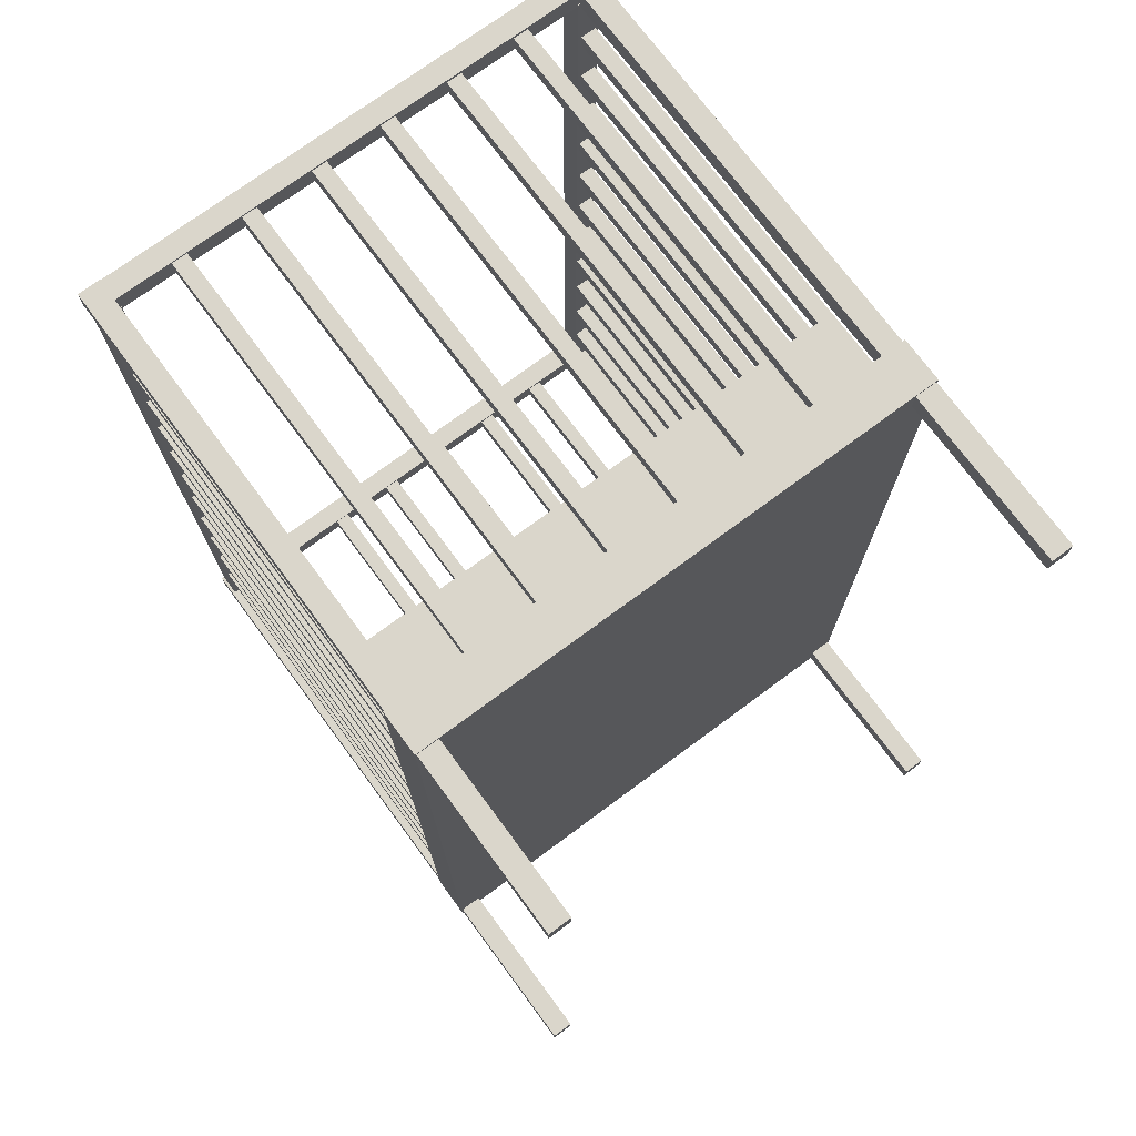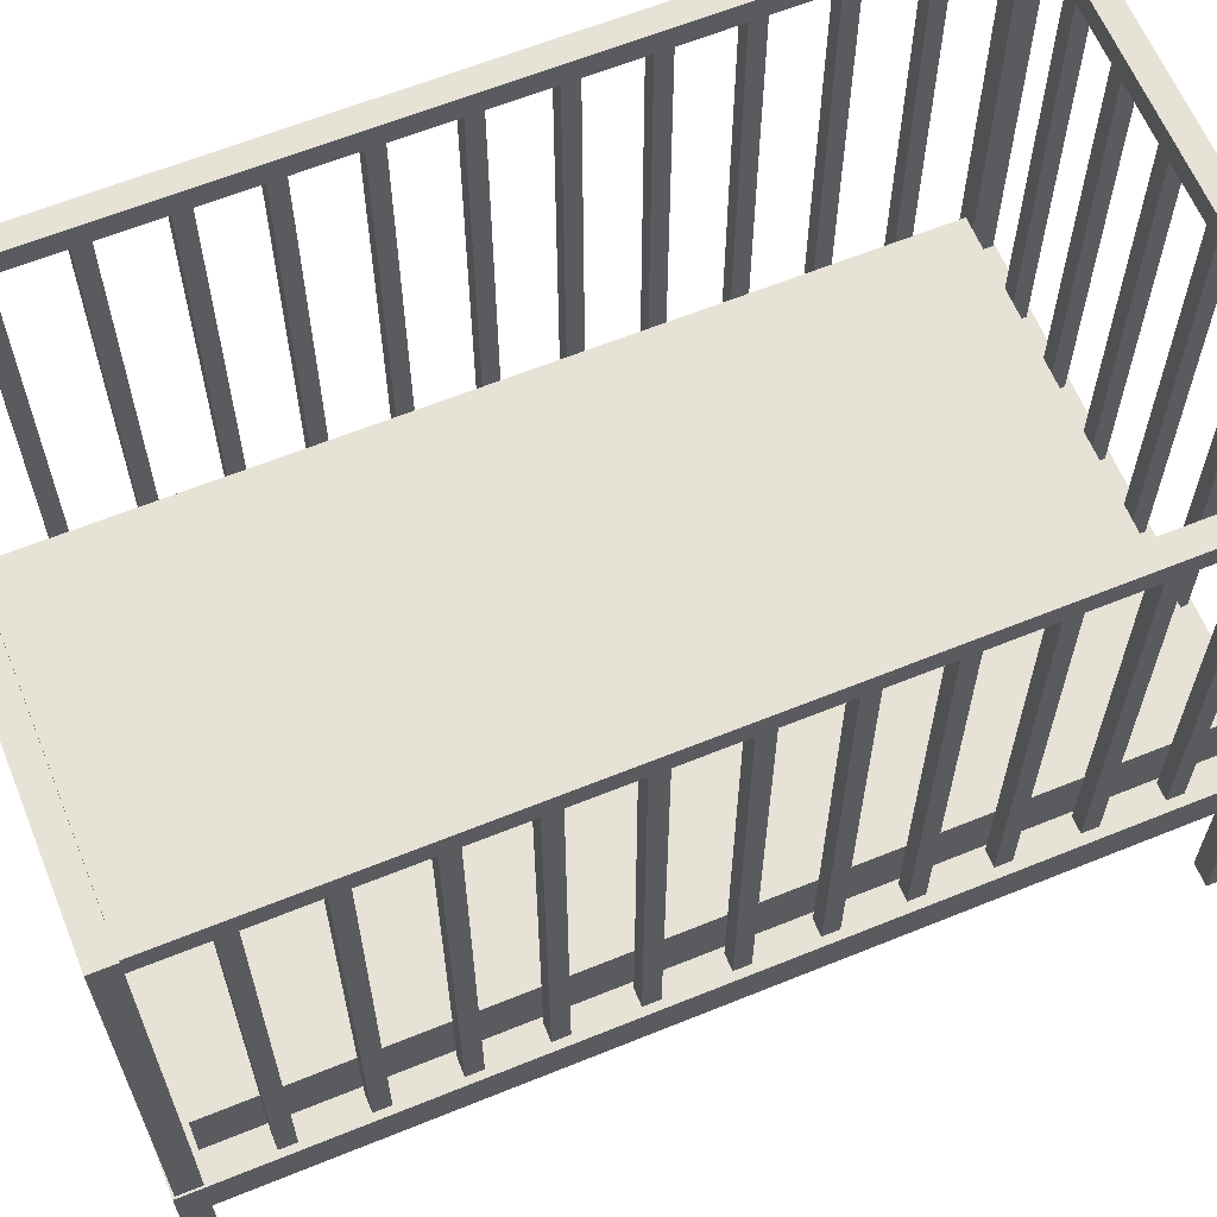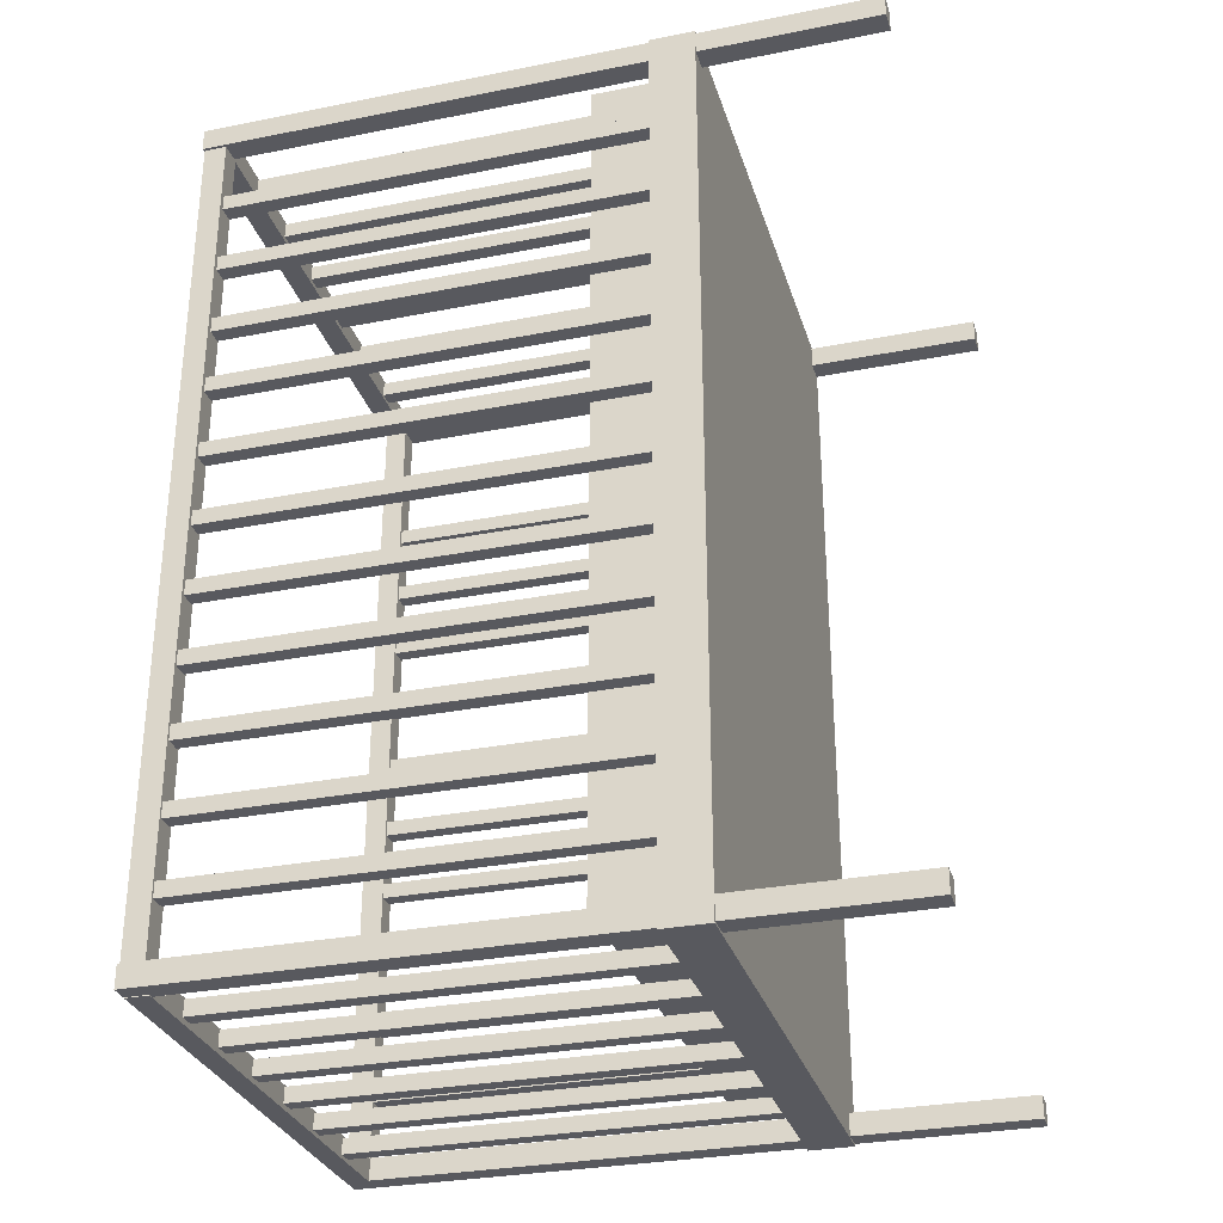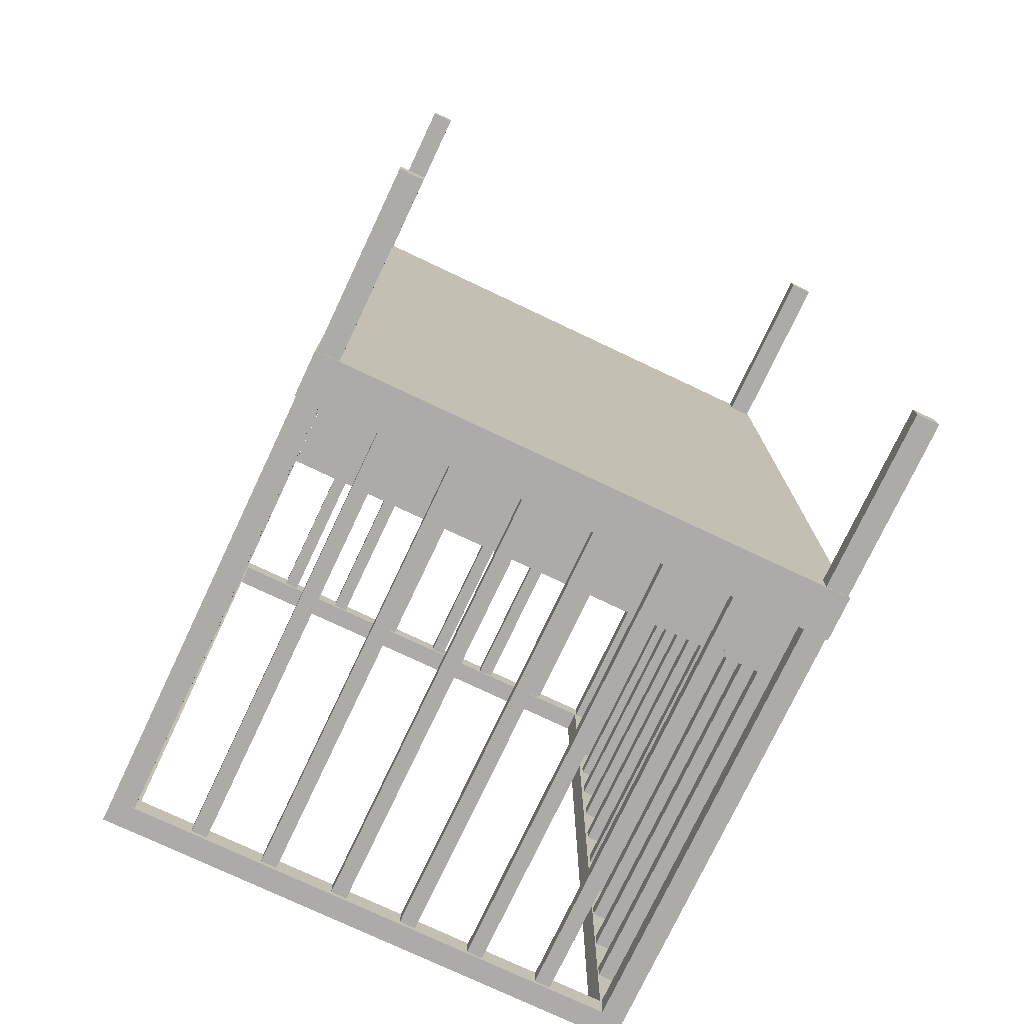
<metadata>
{"format":"obj","ext":"obj","renderer":"f3d","projection":"perspective","resolution":1024,"background":"white","views":[{"elev":73.7,"azim":-36.5,"up":"+Z"},{"elev":63.0,"azim":67.7,"up":"+Y"},{"elev":-30.4,"azim":-74.0,"up":"+Z"},{"elev":-76.3,"azim":-25.3,"up":"+Z"}]}
</metadata>
<code>
o Cube_Cube.007
v 0.5545 0.1992 -0.9679
v 0.5545 0.09919 -0.9679
v 0.5545 0.1992 1.032
v 0.5545 0.09919 1.032
v -0.6455 0.1992 -0.9679
v -0.6455 0.09919 -0.9679
v -0.6455 0.1992 1.032
v -0.6455 0.09919 1.032
v -0.6426 -0.2987 1.027
v -0.6426 1.201 1.027
v -0.6426 -0.2987 0.9773
v -0.6426 1.201 0.9773
v -0.5926 -0.2987 1.027
v -0.5926 1.201 1.027
v -0.5926 -0.2987 0.9773
v -0.5926 1.201 0.9773
v 0.5002 -0.2987 1.027
v 0.5002 1.201 1.027
v 0.5002 -0.2987 0.9773
v 0.5002 1.201 0.9773
v 0.5502 -0.2987 1.027
v 0.5502 1.201 1.027
v 0.5502 -0.2987 0.9773
v 0.5502 1.201 0.9773
v -0.6426 -0.2987 -0.9141
v -0.6426 1.201 -0.9141
v -0.6426 -0.2987 -0.9641
v -0.6426 1.201 -0.9641
v -0.5926 -0.2987 -0.9141
v -0.5926 1.201 -0.9141
v -0.5926 -0.2987 -0.9641
v -0.5926 1.201 -0.9641
v 0.5002 -0.2987 -0.9141
v 0.5002 1.201 -0.9141
v 0.5002 -0.2987 -0.9641
v 0.5002 1.201 -0.9641
v 0.5502 -0.2987 -0.9141
v 0.5502 1.201 -0.9141
v 0.5502 -0.2987 -0.9641
v 0.5502 1.201 -0.9641
v 0.5056 1.15 -0.9158
v -0.6044 1.15 -0.9158
v -0.6029 1.2 1.027
v 0.5071 1.2 1.027
v -0.6029 1.2 0.9773
v 0.5071 1.2 0.9773
v -0.6029 1.15 1.027
v 0.5071 1.15 1.027
v -0.6029 1.15 0.9773
v 0.5071 1.15 0.9773
v 0.5056 1.2 -0.9658
v -0.6044 1.2 -0.9658
v 0.5056 1.2 -0.9158
v -0.6044 1.2 -0.9158
v 0.5056 1.15 -0.9658
v 2.624 1.201 -0.9141
v -0.6044 1.15 -0.9658
v 2.624 1.201 -0.9641
v 0.5462 1.149 -0.9388
v 0.5462 1.149 0.9859
v 0.4962 1.199 -0.9388
v 0.4962 1.199 0.9859
v 0.5462 1.199 -0.9388
v 0.5462 1.199 0.9859
v 0.4962 1.149 -0.9388
v 0.4962 1.149 0.9859
v -0.586 1.149 -0.9388
v -0.586 1.149 0.9859
v -0.636 1.199 -0.9388
v -0.636 1.199 0.9859
v -0.586 1.199 -0.9388
v -0.586 1.199 0.9859
v -0.636 1.149 -0.9388
v -0.636 1.149 0.9859
v -0.6304 0.1253 -0.7541
v -0.6304 1.175 -0.7541
v -0.6304 0.1253 -0.7891
v -0.6304 1.175 -0.7891
v -0.5954 0.1253 -0.7541
v -0.5954 1.175 -0.7541
v -0.5954 0.1253 -0.7891
v -0.5954 1.175 -0.7891
v -0.6304 0.1253 -0.5934
v -0.6304 1.175 -0.5934
v -0.6304 0.1253 -0.6284
v -0.6304 1.175 -0.6284
v -0.5954 0.1253 -0.5934
v -0.5954 1.175 -0.5934
v -0.5954 0.1253 -0.6284
v -0.5954 1.175 -0.6284
v -0.6298 0.1253 -0.4307
v -0.6298 1.175 -0.4307
v -0.6298 0.1253 -0.4657
v -0.6298 1.175 -0.4657
v -0.5948 0.1253 -0.4307
v -0.5948 1.175 -0.4307
v -0.5948 0.1253 -0.4657
v -0.5948 1.175 -0.4657
v -0.6298 0.1253 -0.27
v -0.6298 1.175 -0.27
v -0.6298 0.1253 -0.305
v -0.6298 1.175 -0.305
v -0.5948 0.1253 -0.27
v -0.5948 1.175 -0.27
v -0.5948 0.1253 -0.305
v -0.5948 1.175 -0.305
v -0.6269 0.1209 -0.1116
v -0.6269 1.171 -0.1116
v -0.6269 0.1209 -0.1466
v -0.6269 1.171 -0.1466
v -0.5919 0.1209 -0.1116
v -0.5919 1.171 -0.1116
v -0.5919 0.1209 -0.1466
v -0.5919 1.171 -0.1466
v -0.6269 0.1209 0.04907
v -0.6269 1.171 0.04907
v -0.6269 0.1209 0.01407
v -0.6269 1.171 0.01407
v -0.5919 0.1209 0.04907
v -0.5919 1.171 0.04907
v -0.5919 0.1209 0.01407
v -0.5919 1.171 0.01407
v -0.6264 0.1209 0.2117
v -0.6264 1.171 0.2117
v -0.6264 0.1209 0.1767
v -0.6264 1.171 0.1767
v -0.5914 0.1209 0.2117
v -0.5914 1.171 0.2117
v -0.5914 0.1209 0.1767
v -0.5914 1.171 0.1767
v -0.6264 0.1209 0.3724
v -0.6264 1.171 0.3724
v -0.6264 0.1209 0.3374
v -0.6264 1.171 0.3374
v -0.5914 0.1209 0.3724
v -0.5914 1.171 0.3724
v -0.5914 0.1209 0.3374
v -0.5914 1.171 0.3374
v -0.6245 0.1252 0.525
v -0.6245 1.175 0.525
v -0.6245 0.1252 0.49
v -0.6245 1.175 0.49
v -0.5895 0.1252 0.525
v -0.5895 1.175 0.525
v -0.5895 0.1252 0.49
v -0.5895 1.175 0.49
v -0.6245 0.1252 0.6857
v -0.6245 1.175 0.6857
v -0.6245 0.1252 0.6507
v -0.6245 1.175 0.6507
v -0.5895 0.1252 0.6857
v -0.5895 1.175 0.6857
v -0.5895 0.1252 0.6507
v -0.5895 1.175 0.6507
v -0.624 0.1252 0.8483
v -0.624 1.175 0.8483
v -0.624 0.1252 0.8133
v -0.624 1.175 0.8133
v -0.589 0.1252 0.8483
v -0.589 1.175 0.8483
v -0.589 0.1252 0.8133
v -0.589 1.175 0.8133
v -0.624 0.1252 1.009
v -0.624 1.175 1.009
v -0.624 0.1252 0.974
v -0.624 1.175 0.974
v -0.589 0.1252 1.009
v -0.589 1.175 1.009
v -0.589 0.1252 0.974
v -0.589 1.175 0.974
v 0.4987 0.1253 -0.7541
v 0.4987 1.175 -0.7541
v 0.4987 0.1253 -0.7891
v 0.4987 1.175 -0.7891
v 0.5337 0.1253 -0.7541
v 0.5337 1.175 -0.7541
v 0.5337 0.1253 -0.7891
v 0.5337 1.175 -0.7891
v 0.4987 0.1253 -0.5934
v 0.4987 1.175 -0.5934
v 0.4987 0.1253 -0.6284
v 0.4987 1.175 -0.6284
v 0.5337 0.1253 -0.5934
v 0.5337 1.175 -0.5934
v 0.5337 0.1253 -0.6284
v 0.5337 1.175 -0.6284
v 0.4992 0.1253 -0.4307
v 0.4992 1.175 -0.4307
v 0.4992 0.1253 -0.4657
v 0.4992 1.175 -0.4657
v 0.5342 0.1253 -0.4307
v 0.5342 1.175 -0.4307
v 0.5342 0.1253 -0.4657
v 0.5342 1.175 -0.4657
v 0.4992 0.1253 -0.27
v 0.4992 1.175 -0.27
v 0.4992 0.1253 -0.305
v 0.4992 1.175 -0.305
v 0.5342 0.1253 -0.27
v 0.5342 1.175 -0.27
v 0.5342 0.1253 -0.305
v 0.5342 1.175 -0.305
v 0.5022 0.1209 -0.1116
v 0.5022 1.171 -0.1116
v 0.5022 0.1209 -0.1466
v 0.5022 1.171 -0.1466
v 0.5372 0.1209 -0.1116
v 0.5372 1.171 -0.1116
v 0.5372 0.1209 -0.1466
v 0.5372 1.171 -0.1466
v 0.5022 0.1209 0.04907
v 0.5022 1.171 0.04907
v 0.5022 0.1209 0.01407
v 0.5022 1.171 0.01407
v 0.5372 0.1209 0.04907
v 0.5372 1.171 0.04907
v 0.5372 0.1209 0.01407
v 0.5372 1.171 0.01407
v 0.5027 0.1209 0.2117
v 0.5027 1.171 0.2117
v 0.5027 0.1209 0.1767
v 0.5027 1.171 0.1767
v 0.5377 0.1209 0.2117
v 0.5377 1.171 0.2117
v 0.5377 0.1209 0.1767
v 0.5377 1.171 0.1767
v 0.5027 0.1209 0.3724
v 0.5027 1.171 0.3724
v 0.5027 0.1209 0.3374
v 0.5027 1.171 0.3374
v 0.5377 0.1209 0.3724
v 0.5377 1.171 0.3724
v 0.5377 0.1209 0.3374
v 0.5377 1.171 0.3374
v 0.5046 0.1252 0.525
v 0.5046 1.175 0.525
v 0.5046 0.1252 0.49
v 0.5046 1.175 0.49
v 0.5396 0.1252 0.525
v 0.5396 1.175 0.525
v 0.5396 0.1252 0.49
v 0.5396 1.175 0.49
v 0.5046 0.1252 0.6857
v 0.5046 1.175 0.6857
v 0.5046 0.1252 0.6507
v 0.5046 1.175 0.6507
v 0.5396 0.1252 0.6857
v 0.5396 1.175 0.6857
v 0.5396 0.1252 0.6507
v 0.5396 1.175 0.6507
v 0.5051 0.1252 0.8483
v 0.5051 1.175 0.8483
v 0.5051 0.1252 0.8133
v 0.5051 1.175 0.8133
v 0.5401 0.1252 0.8483
v 0.5401 1.175 0.8483
v 0.5401 0.1252 0.8133
v 0.5401 1.175 0.8133
v 0.5051 0.1252 1.009
v 0.5051 1.175 1.009
v 0.5051 0.1252 0.974
v 0.5051 1.175 0.974
v 0.5401 0.1252 1.009
v 0.5401 1.175 1.009
v 0.5401 0.1252 0.974
v 0.5401 1.175 0.974
v -0.429 0.1114 -0.9191
v -0.429 1.161 -0.9191
v -0.464 0.1114 -0.9191
v -0.464 1.161 -0.9191
v -0.429 0.1114 -0.9541
v -0.429 1.161 -0.9541
v -0.464 0.1114 -0.9541
v -0.464 1.161 -0.9541
v -0.2683 0.1114 -0.9191
v -0.2683 1.161 -0.9191
v -0.3033 0.1114 -0.9191
v -0.3033 1.161 -0.9191
v -0.2683 0.1114 -0.9541
v -0.2683 1.161 -0.9541
v -0.3033 0.1114 -0.9541
v -0.3033 1.161 -0.9541
v -0.1056 0.1114 -0.9196
v -0.1056 1.161 -0.9196
v -0.1406 0.1114 -0.9196
v -0.1406 1.161 -0.9196
v -0.1056 0.1114 -0.9546
v -0.1056 1.161 -0.9546
v -0.1406 0.1114 -0.9546
v -0.1406 1.161 -0.9546
v 0.05508 0.1114 -0.9196
v 0.05508 1.161 -0.9196
v 0.02008 0.1114 -0.9196
v 0.02008 1.161 -0.9196
v 0.05508 0.1114 -0.9546
v 0.05508 1.161 -0.9546
v 0.02008 0.1114 -0.9546
v 0.02008 1.161 -0.9546
v 0.2134 0.1069 -0.9225
v 0.2134 1.157 -0.9225
v 0.1784 0.1069 -0.9225
v 0.1784 1.157 -0.9225
v 0.2134 0.1069 -0.9575
v 0.2134 1.157 -0.9575
v 0.1784 0.1069 -0.9575
v 0.1784 1.157 -0.9575
v 0.3742 0.1069 -0.9225
v 0.3742 1.157 -0.9225
v 0.3392 0.1069 -0.9225
v 0.3392 1.157 -0.9225
v 0.3742 0.1069 -0.9575
v 0.3742 1.157 -0.9575
v 0.3392 0.1069 -0.9575
v 0.3392 1.157 -0.9575
v -0.429 0.1114 1.023
v -0.429 1.161 1.023
v -0.464 0.1114 1.023
v -0.464 1.161 1.023
v -0.429 0.1114 0.9878
v -0.429 1.161 0.9878
v -0.464 0.1114 0.9878
v -0.464 1.161 0.9878
v -0.2683 0.1114 1.023
v -0.2683 1.161 1.023
v -0.3033 0.1114 1.023
v -0.3033 1.161 1.023
v -0.2683 0.1114 0.9878
v -0.2683 1.161 0.9878
v -0.3033 0.1114 0.9878
v -0.3033 1.161 0.9878
v -0.1056 0.1114 1.022
v -0.1056 1.161 1.022
v -0.1406 0.1114 1.022
v -0.1406 1.161 1.022
v -0.1056 0.1114 0.9873
v -0.1056 1.161 0.9873
v -0.1406 0.1114 0.9873
v -0.1406 1.161 0.9873
v 0.05508 0.1114 1.022
v 0.05508 1.161 1.022
v 0.02008 0.1114 1.022
v 0.02008 1.161 1.022
v 0.05508 0.1114 0.9873
v 0.05508 1.161 0.9873
v 0.02008 0.1114 0.9873
v 0.02008 1.161 0.9873
v 0.2134 0.1069 1.019
v 0.2134 1.157 1.019
v 0.1784 0.1069 1.019
v 0.1784 1.157 1.019
v 0.2134 0.1069 0.9843
v 0.2134 1.157 0.9843
v 0.1784 0.1069 0.9843
v 0.1784 1.157 0.9843
v 0.3742 0.1069 1.019
v 0.3742 1.157 1.019
v 0.3392 0.1069 1.019
v 0.3392 1.157 1.019
v 0.3742 0.1069 0.9843
v 0.3742 1.157 0.9843
v 0.3392 0.1069 0.9843
v 0.3392 1.157 0.9843
v 0.4916 0.3399 -0.8911
v 0.4916 0.193 -0.8911
v 0.4916 0.3399 0.9663
v 0.4916 0.193 0.9663
v -0.5884 0.3399 -0.8911
v -0.5884 0.193 -0.8911
v -0.5884 0.3399 0.9663
v -0.5884 0.193 0.9663
f 1 5 7 3
f 6 2 4 8
f 4 3 7 8
f 2 1 3 4
f 6 5 1 2
f 8 7 5 6
f 9 10 12 11
f 11 12 16 15
f 15 16 14 13
f 13 14 10 9
f 11 15 13 9
f 16 12 10 14
f 17 18 20 19
f 19 20 24 23
f 23 24 22 21
f 21 22 18 17
f 19 23 21 17
f 24 20 18 22
f 25 26 28 27
f 27 28 32 31
f 31 32 30 29
f 29 30 26 25
f 27 31 29 25
f 32 28 26 30
f 33 34 36 35
f 35 36 40 39
f 39 40 38 37
f 37 38 34 33
f 35 39 37 33
f 40 36 34 38
f 43 44 46 45
f 45 46 50 49
f 49 50 48 47
f 47 48 44 43
f 45 49 47 43
f 50 46 44 48
f 55 51 53 41
f 52 57 42 54
f 57 55 41 42
f 54 53 51 52
f 52 51 55 57
f 42 41 53 54
f 65 61 63 59
f 62 66 60 64
f 66 65 59 60
f 64 63 61 62
f 62 61 65 66
f 60 59 63 64
f 73 69 71 67
f 70 74 68 72
f 74 73 67 68
f 72 71 69 70
f 70 69 73 74
f 68 67 71 72
f 75 76 78 77
f 77 78 82 81
f 81 82 80 79
f 79 80 76 75
f 77 81 79 75
f 82 78 76 80
f 83 84 86 85
f 85 86 90 89
f 89 90 88 87
f 87 88 84 83
f 85 89 87 83
f 90 86 84 88
f 91 92 94 93
f 93 94 98 97
f 97 98 96 95
f 95 96 92 91
f 93 97 95 91
f 98 94 92 96
f 99 100 102 101
f 101 102 106 105
f 105 106 104 103
f 103 104 100 99
f 101 105 103 99
f 106 102 100 104
f 107 108 110 109
f 109 110 114 113
f 113 114 112 111
f 111 112 108 107
f 109 113 111 107
f 114 110 108 112
f 115 116 118 117
f 117 118 122 121
f 121 122 120 119
f 119 120 116 115
f 117 121 119 115
f 122 118 116 120
f 123 124 126 125
f 125 126 130 129
f 129 130 128 127
f 127 128 124 123
f 125 129 127 123
f 130 126 124 128
f 131 132 134 133
f 133 134 138 137
f 137 138 136 135
f 135 136 132 131
f 133 137 135 131
f 138 134 132 136
f 139 140 142 141
f 141 142 146 145
f 145 146 144 143
f 143 144 140 139
f 141 145 143 139
f 146 142 140 144
f 147 148 150 149
f 149 150 154 153
f 153 154 152 151
f 151 152 148 147
f 149 153 151 147
f 154 150 148 152
f 155 156 158 157
f 157 158 162 161
f 161 162 160 159
f 159 160 156 155
f 157 161 159 155
f 162 158 156 160
f 175 176 172 171
f 177 178 176 175
f 173 174 178 177
f 171 172 174 173
f 165 169 167 163
f 170 166 164 168
f 173 177 175 171
f 178 174 172 176
f 179 180 182 181
f 181 182 186 185
f 185 186 184 183
f 183 184 180 179
f 181 185 183 179
f 186 182 180 184
f 187 188 190 189
f 189 190 194 193
f 193 194 192 191
f 191 192 188 187
f 189 193 191 187
f 194 190 188 192
f 195 196 198 197
f 197 198 202 201
f 201 202 200 199
f 199 200 196 195
f 197 201 199 195
f 202 198 196 200
f 203 204 206 205
f 205 206 210 209
f 209 210 208 207
f 207 208 204 203
f 205 209 207 203
f 210 206 204 208
f 211 212 214 213
f 213 214 218 217
f 217 218 216 215
f 215 216 212 211
f 213 217 215 211
f 218 214 212 216
f 219 220 222 221
f 221 222 226 225
f 225 226 224 223
f 223 224 220 219
f 221 225 223 219
f 226 222 220 224
f 227 228 230 229
f 229 230 234 233
f 233 234 232 231
f 231 232 228 227
f 229 233 231 227
f 234 230 228 232
f 235 236 238 237
f 237 238 242 241
f 241 242 240 239
f 239 240 236 235
f 237 241 239 235
f 242 238 236 240
f 243 244 246 245
f 245 246 250 249
f 249 250 248 247
f 247 248 244 243
f 245 249 247 243
f 250 246 244 248
f 251 252 254 253
f 253 254 258 257
f 257 258 256 255
f 255 256 252 251
f 253 257 255 251
f 258 254 252 256
f 261 265 263 259
f 266 262 260 264
f 271 272 268 267
f 273 274 272 271
f 269 270 274 273
f 267 268 270 269
f 269 273 271 267
f 274 270 268 272
f 275 276 278 277
f 277 278 282 281
f 281 282 280 279
f 279 280 276 275
f 277 281 279 275
f 282 278 276 280
f 283 284 286 285
f 285 286 290 289
f 289 290 288 287
f 287 288 284 283
f 285 289 287 283
f 290 286 284 288
f 291 292 294 293
f 293 294 298 297
f 297 298 296 295
f 295 296 292 291
f 293 297 295 291
f 298 294 292 296
f 299 300 302 301
f 301 302 306 305
f 305 306 304 303
f 303 304 300 299
f 301 305 303 299
f 306 302 300 304
f 307 308 310 309
f 309 310 314 313
f 313 314 312 311
f 311 312 308 307
f 309 313 311 307
f 314 310 308 312
f 319 320 316 315
f 321 322 320 319
f 317 318 322 321
f 315 316 318 317
f 317 321 319 315
f 322 318 316 320
f 323 324 326 325
f 325 326 330 329
f 329 330 328 327
f 327 328 324 323
f 325 329 327 323
f 330 326 324 328
f 331 332 334 333
f 333 334 338 337
f 337 338 336 335
f 335 336 332 331
f 333 337 335 331
f 338 334 332 336
f 339 340 342 341
f 341 342 346 345
f 345 346 344 343
f 343 344 340 339
f 341 345 343 339
f 346 342 340 344
f 347 348 350 349
f 349 350 354 353
f 353 354 352 351
f 351 352 348 347
f 349 353 351 347
f 354 350 348 352
f 355 356 358 357
f 357 358 362 361
f 361 362 360 359
f 359 360 356 355
f 357 361 359 355
f 363 367 369 365
f 368 364 366 370
f 366 365 369 370
f 364 363 365 366
f 368 367 363 364
f 370 369 367 368
l 58 56

</code>
